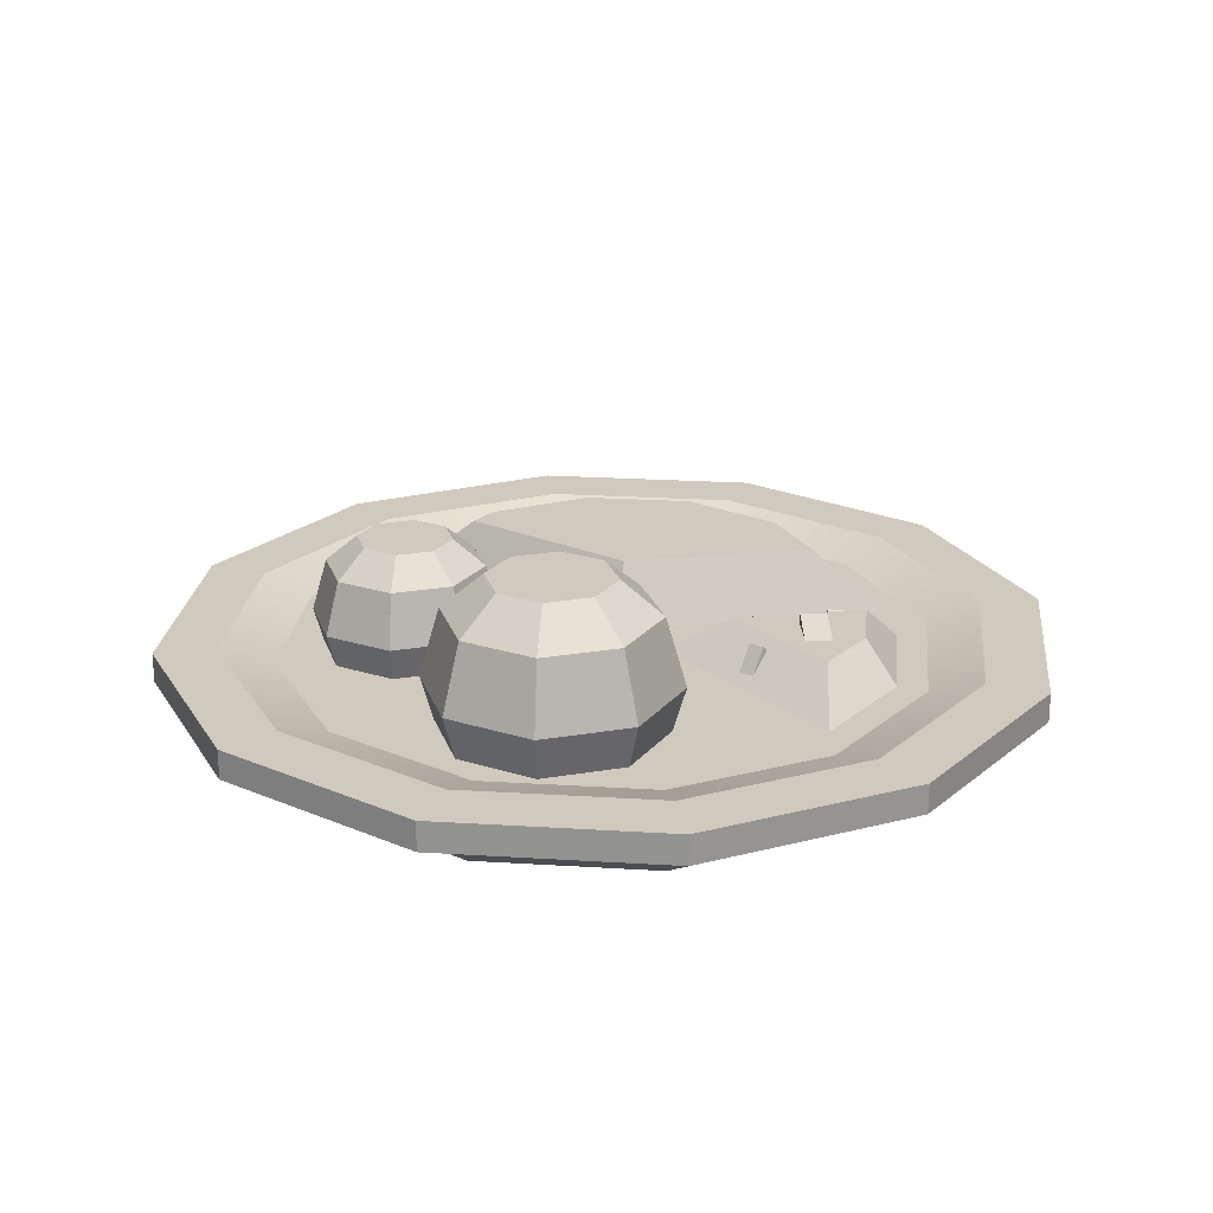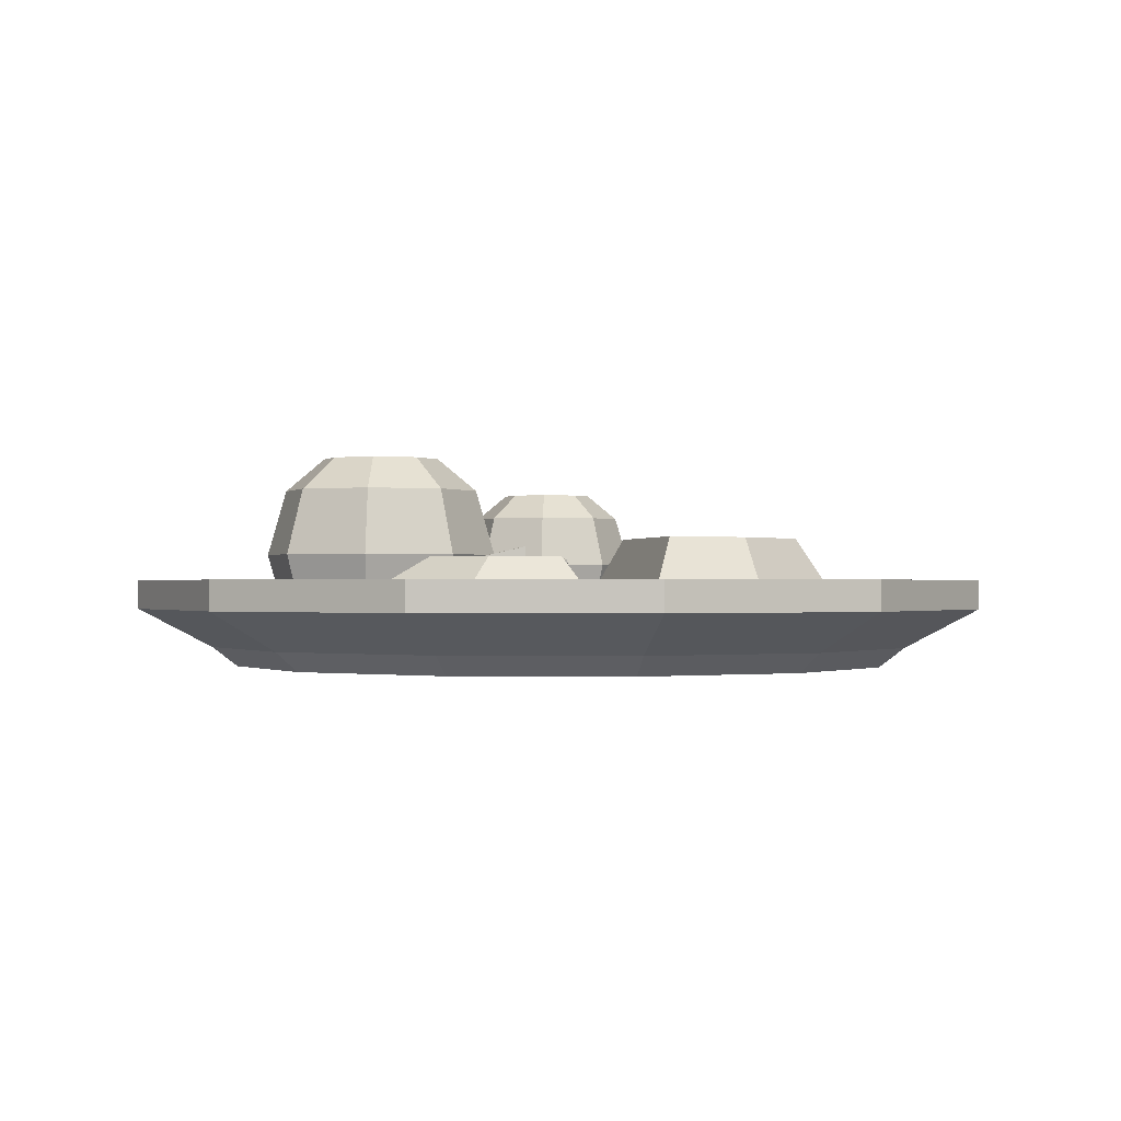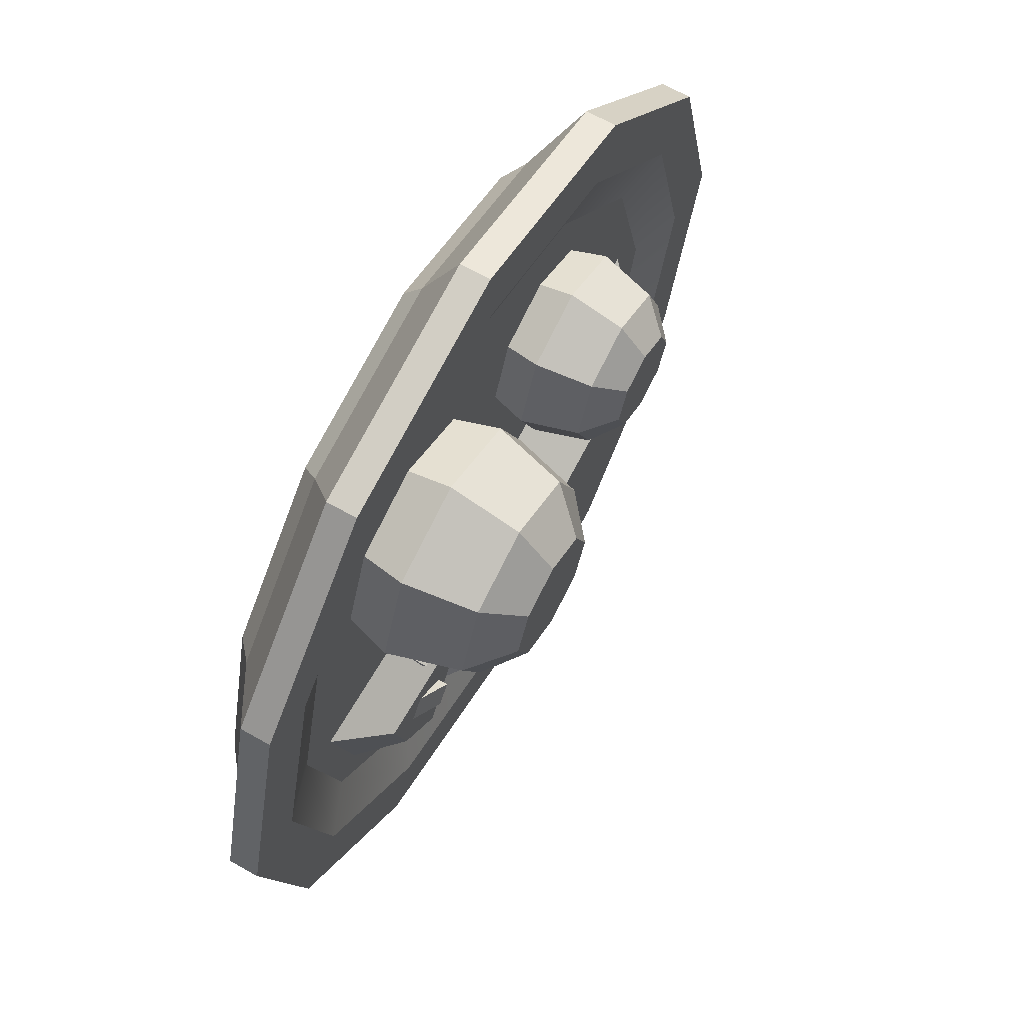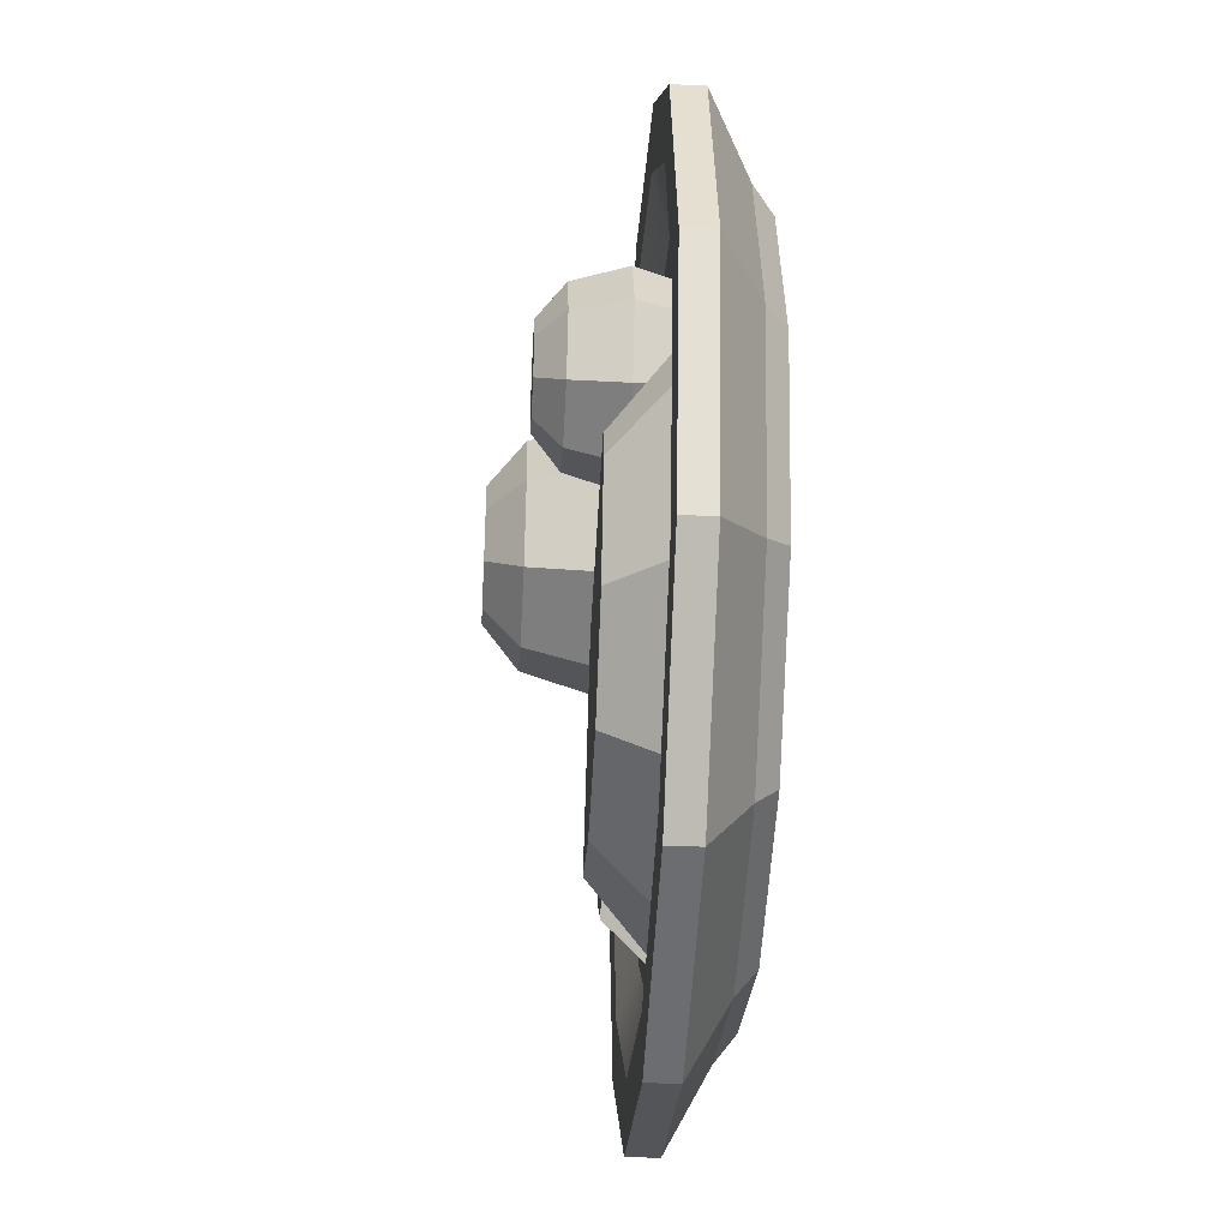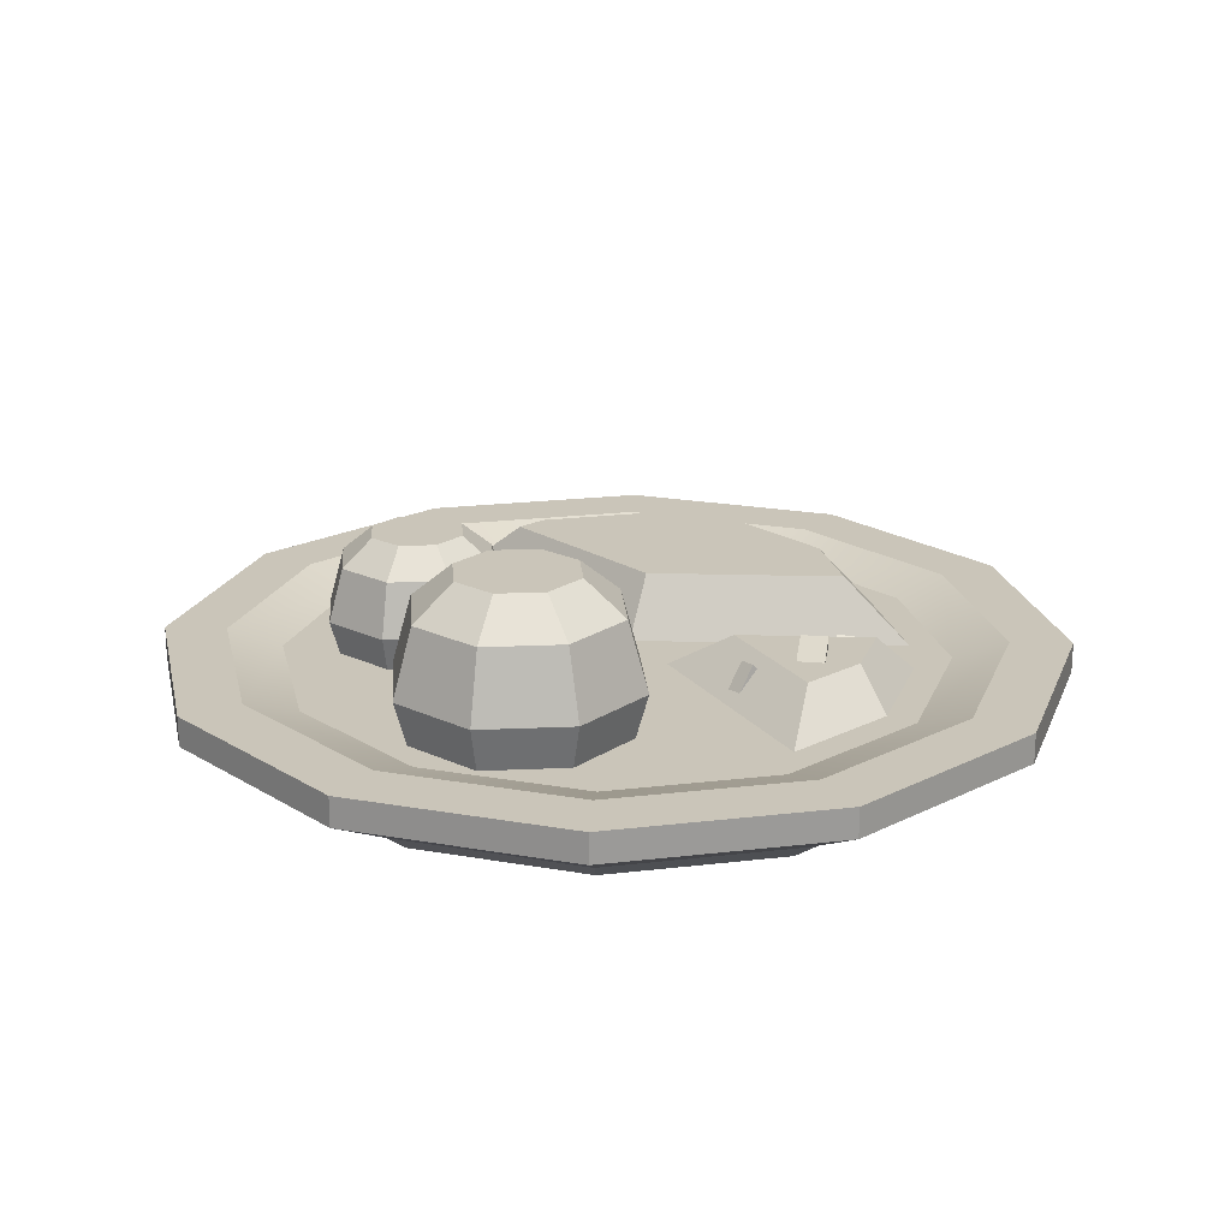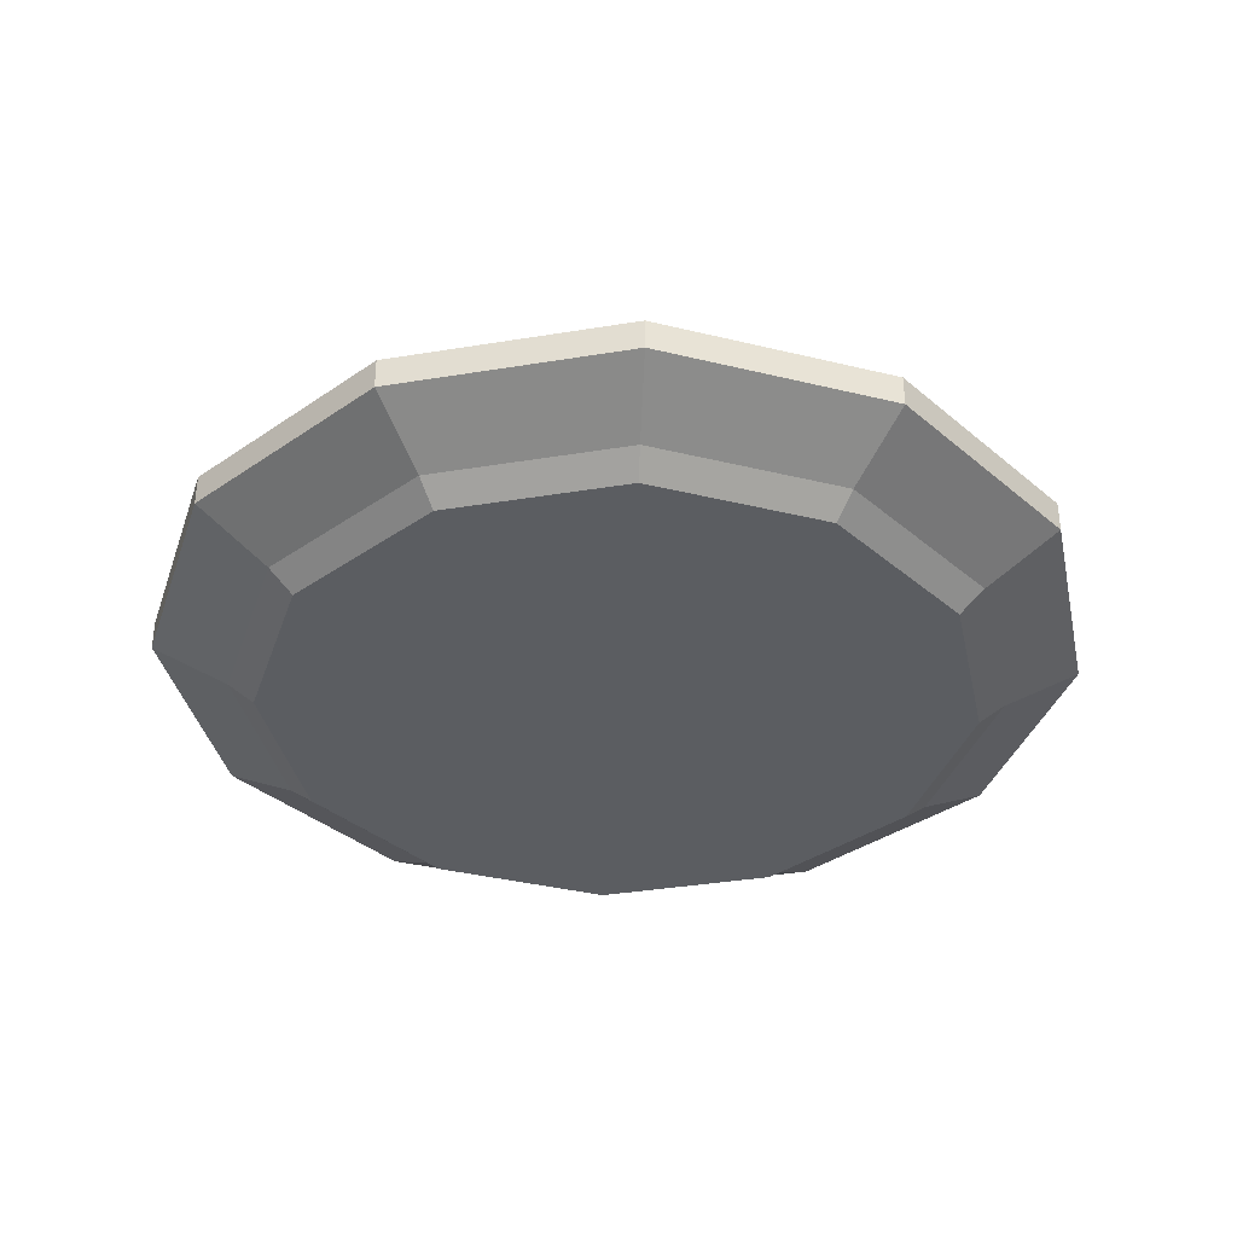
<metadata>
{"format":"obj","ext":"obj","renderer":"f3d","projection":"perspective","resolution":1024,"background":"white","views":[{"elev":22.8,"azim":51.1,"up":"+Y"},{"elev":-0.5,"azim":138.1,"up":"+Y"},{"elev":65.3,"azim":119.8,"up":"+Z"},{"elev":-39.0,"azim":-93.3,"up":"+Z"},{"elev":20.7,"azim":62.8,"up":"+Y"},{"elev":-36.2,"azim":27.2,"up":"+Y"}]}
</metadata>
<code>
g plateDinner
v -0.1758 0.1599 0.2133
v -0.1532 0.1865 0.1908
v -0.1194 0.1599 0.2367
v -0.1194 0.1865 0.2048
v -0.1194 0.1066 0.06194
v -0.05221 0.1066 0.08978
v -0.1194 0.1599 0.07734
v -0.0631 0.1599 0.1007
v -0.1194 0.1066 0.2521
v -0.1867 0.1066 0.2242
v -0.1991 0.1599 0.157
v -0.1758 0.1599 0.1007
v -0.1672 0.1865 0.157
v -0.1532 0.1865 0.1232
v -0.0631 0.1599 0.2133
v -0.08564 0.1865 0.1908
v -0.2145 0.1066 0.157
v -0.07164 0.1865 0.157
v -0.03977 0.1599 0.157
v -0.1194 0.1865 0.1092
v -0.08564 0.1865 0.1232
v -0.05221 0.1066 0.2242
v -0.02437 0.1066 0.157
v -0.1867 0.1066 0.08978
v -0.1797 0.0727 0.09672
v -0.1194 0.0727 0.07175
v -0.05915 0.0727 0.2173
v -0.1194 0.0727 0.2422
v -0.1797 0.0727 0.2173
v -0.2047 0.0727 0.157
v -0.03419 0.0727 0.157
v -0.05915 0.0727 0.09672
v 0.0154 0.1866 0.1602
v 0.04588 0.1866 0.0866
v 0.05703 0.2214 0.1602
v 0.07532 0.2214 0.116
v 0.04588 0.1866 0.2338
v 0.07532 0.2214 0.2043
v 0.1195 0.1866 0.2643
v 0.1195 0.2214 0.2226
v 0.03165 0.117 0.07237
v 0.1195 0.117 0.03599
v 0.1195 0.1866 0.05611
v 0.1195 0.117 0.2844
v 0.03165 0.117 0.248
v 0.1931 0.1866 0.2338
v 0.1636 0.2214 0.2043
v 0.1195 0.2214 0.09774
v 0.1636 0.2214 0.116
v 0.1931 0.1866 0.0866
v 0.2073 0.117 0.248
v 0.04072 0.0727 0.08144
v 0.1195 0.0727 0.04881
v 0.2236 0.1866 0.1602
v 0.2437 0.117 0.1602
v 0.2073 0.117 0.07237
v -0.004726 0.117 0.1602
v 0.1819 0.2214 0.1602
v 0.2308 0.0727 0.1602
v 0.1982 0.0727 0.08144
v 0.1195 0.0727 0.2716
v 0.04072 0.0727 0.2389
v 0.1982 0.0727 0.2389
v 0.008098 0.0727 0.1602
v 0.2229 0.06 0.3861
v 0 0.06 0.4459
v 0.2229 0.09 0.3861
v 0 0.09 0.4459
v 0.1721 0 -0.298
v 0.298 0 -0.1721
v 0.185 0.02 -0.3204
v 0.3204 0.02 -0.185
v -0.4459 0.09 -7.219e-16
v -0.4459 0.06 -7.219e-16
v -0.3861 0.09 -0.2229
v -0.3861 0.06 -0.2229
v -0.3204 0.02 0.185
v -0.185 0.02 0.3204
v -0.298 0 0.1721
v -0.1721 0 0.298
v -0.37 0.02 -7.219e-16
v -0.3441 0 0
v 0.3441 0 0
v 0.37 0.02 -7.219e-16
v -0.192 0.09 -0.3326
v 0 0.09 -0.384
v -0.1647 0.0727 -0.2852
v -1.444e-15 0.0727 -0.3293
v 0.3861 0.06 0.2229
v 0.3861 0.09 0.2229
v 0.4459 0.06 -7.219e-16
v 0.4459 0.09 -7.219e-16
v -0.384 0.09 -7.219e-16
v -0.3293 0.0727 7.219e-16
v -0.3326 0.09 0.192
v -0.2852 0.0727 0.1647
v 0 0.02 0.37
v 0.185 0.02 0.3204
v 1.444e-15 0 0.3441
v 0.1721 0 0.298
v 0.2852 0.0727 -0.1647
v 0.3326 0.09 -0.192
v 0.3293 0.0727 7.219e-16
v 0.384 0.09 -7.219e-16
v 0 0.02 -0.37
v 1.444e-15 0 -0.3441
v -0.3861 0.09 0.2229
v -0.3861 0.06 0.2229
v 0.2229 0.06 -0.3861
v 0.3861 0.06 -0.2229
v 0.2229 0.09 -0.3861
v 0.3861 0.09 -0.2229
v -0.2229 0.09 0.3861
v -0.2229 0.06 0.3861
v -0.3326 0.09 -0.192
v -0.2852 0.0727 -0.1647
v -0.192 0.09 0.3326
v -0.1647 0.0727 0.2852
v 0.1647 0.0727 -0.2852
v 0.192 0.09 -0.3326
v 0.298 0 0.1721
v 0.3204 0.02 0.185
v 0.2852 0.0727 0.1647
v 0.3326 0.09 0.192
v 0 0.06 -0.4459
v 0 0.09 -0.4459
v -0.3204 0.02 -0.185
v -0.298 0 -0.1721
v -1.444e-15 0.0727 0.3293
v 0.1647 0.0727 0.2852
v 0 0.09 0.384
v 0.192 0.09 0.3326
v -0.185 0.02 -0.3204
v -0.1721 0 -0.298
v -0.2229 0.06 -0.3861
v -0.2229 0.09 -0.3861
v 0.2903 0.0727 -0.02992
v 0.05183 0.0727 -0.02992
v -0.02014 0.0727 -0.02625
v 0.1183 0.0727 -0.266
v 0.1711 0.0727 -0.2365
v 0.2584 0.0727 -0.1492
v -1.805e-15 0.0727 -0.2977
v -0.1488 0.0727 -0.2578
v -0.2578 0.0727 -0.1488
v -0.2977 0.0727 0
v -0.2856 0.0727 0.04489
v 0.1544 0.1127 -0.1172
v 0.1894 0.1127 -0.09188
v 0.1031 0.1127 -0.07433
v 0.239 0.1127 -0.07433
v 0.205 0.1127 -0.1135
v 0.2208 0.1127 -0.1423
v 0.1711 0.1127 -0.192
v 0.1701 0.1127 -0.1388
v 0.1504 0.1088 -0.1606
v 0.158 0.1063 -0.1766
v 0.1437 0.08129 -0.1796
v 0.1361 0.08377 -0.1636
v -0.08696 0.1327 -0.1107
v -0.06821 0.1327 -0.1366
v -0.07095 0.1327 -0.09909
v -0.05221 0.1327 -0.125
v -0.1329 0.1327 -0.1693
v -0.1138 0.1327 -0.1747
v -0.1242 0.1327 -0.1386
v -0.1052 0.1327 -0.1439
v -0.1435 0.1327 -0.09999
v -0.1319 0.1327 -0.116
v -0.1176 0.1327 -0.08124
v -0.106 0.1327 -0.09725
v 0.1544 0.1227 -0.1172
v 0.1701 0.1227 -0.1388
v 0.1538 0.0816 -0.0398
v 0.1493 0.1007 -0.06104
v 0.1715 0.08349 -0.0419
v 0.1669 0.1026 -0.06314
v 0.1493 0.1057 -0.05655
v 0.1669 0.1076 -0.05865
v 0.1453 0.112 -0.1635
v 0.153 0.1095 -0.1795
v -0.2374 0.1327 -0.03665
v -0.209 0.1327 -0.1423
v -0.2288 0.1327 -0.004779
v -0.04031 0.1327 -0.05529
v -0.1317 0.1327 -0.2197
v -0.02601 0.1327 -0.248
v 0.05796 0.1327 -0.2255
f 3 2 1
f 2 3 4
f 7 6 5
f 6 7 8
f 3 10 9
f 10 3 1
f 13 12 11
f 12 13 14
f 15 4 3
f 4 15 16
f 1 17 10
f 17 1 11
f 15 18 16
f 18 15 19
f 1 13 11
f 13 1 2
f 21 7 20
f 7 21 8
f 14 7 12
f 7 14 20
f 18 8 21
f 8 18 19
f 23 15 22
f 15 23 19
f 12 5 24
f 5 12 7
f 15 9 22
f 9 15 3
f 24 26 25
f 26 24 5
f 2 14 13
f 14 2 4
f 14 4 20
f 20 4 16
f 20 16 21
f 21 16 18
f 6 19 23
f 19 6 8
f 12 17 11
f 17 12 24
f 22 28 27
f 28 22 9
f 17 29 10
f 29 17 30
f 32 23 31
f 23 32 6
f 5 32 26
f 32 5 6
f 24 30 17
f 30 24 25
f 27 23 22
f 23 27 31
f 9 29 28
f 29 9 10
f 35 34 33
f 34 35 36
f 39 38 37
f 38 39 40
f 34 42 41
f 42 34 43
f 39 45 44
f 45 39 37
f 46 40 39
f 40 46 47
f 49 43 48
f 43 49 50
f 37 35 33
f 35 37 38
f 46 44 51
f 44 46 39
f 41 53 52
f 53 41 42
f 55 50 54
f 50 55 56
f 43 56 42
f 56 43 50
f 37 57 45
f 57 37 33
f 38 36 35
f 36 38 40
f 36 40 48
f 48 40 47
f 48 47 49
f 49 47 58
f 46 58 47
f 58 46 54
f 34 57 33
f 57 34 41
f 60 55 59
f 55 60 56
f 44 62 61
f 62 44 45
f 63 55 51
f 55 63 59
f 42 60 53
f 60 42 56
f 51 61 63
f 61 51 44
f 57 52 64
f 52 57 41
f 36 43 34
f 43 36 48
f 58 50 49
f 50 58 54
f 55 46 51
f 46 55 54
f 57 62 45
f 62 57 64
f 67 66 65
f 66 67 68
f 71 70 69
f 70 71 72
f 75 74 73
f 74 75 76
f 79 78 77
f 78 79 80
f 82 77 81
f 77 82 79
f 72 83 70
f 83 72 84
f 87 86 85
f 86 87 88
f 91 90 89
f 90 91 92
f 95 94 93
f 94 95 96
f 99 98 97
f 98 99 100
f 89 67 65
f 67 89 90
f 103 102 101
f 102 103 104
f 71 106 105
f 106 71 69
f 73 108 107
f 108 73 74
f 111 110 109
f 110 111 112
f 107 114 113
f 114 107 108
f 81 108 74
f 108 81 77
f 110 92 91
f 92 110 112
f 94 115 93
f 115 94 116
f 117 96 95
f 96 117 118
f 101 120 119
f 120 101 102
f 83 122 121
f 122 83 84
f 121 98 100
f 98 121 122
f 124 103 123
f 103 124 104
f 126 109 125
f 109 126 111
f 127 82 81
f 82 127 128
f 119 86 88
f 86 119 120
f 131 130 129
f 130 131 132
f 105 134 133
f 134 105 106
f 98 66 97
f 66 98 65
f 68 114 66
f 114 68 113
f 80 97 78
f 97 80 99
f 75 135 76
f 135 75 136
f 131 118 117
f 118 131 129
f 107 75 73
f 75 107 93
f 93 107 95
f 95 107 113
f 95 113 117
f 117 113 68
f 117 68 131
f 131 68 67
f 131 67 132
f 132 67 124
f 124 67 90
f 124 90 104
f 75 115 136
f 115 75 93
f 136 115 85
f 136 85 126
f 126 85 86
f 126 86 120
f 126 120 111
f 111 120 102
f 111 102 112
f 112 102 104
f 112 104 90
f 112 90 92
f 110 84 72
f 84 110 91
f 135 127 76
f 127 135 133
f 122 65 98
f 65 122 89
f 78 66 114
f 66 78 97
f 116 85 115
f 85 116 87
f 109 72 71
f 72 109 110
f 77 114 108
f 114 77 78
f 125 133 135
f 133 125 105
f 76 81 74
f 81 76 127
f 109 105 125
f 105 109 71
f 84 89 122
f 89 84 91
f 136 125 135
f 125 136 126
f 128 79 82
f 79 128 134
f 79 134 80
f 80 134 106
f 80 106 99
f 99 106 69
f 99 69 100
f 100 69 121
f 121 69 70
f 121 70 83
f 133 128 127
f 128 133 134
f 132 123 130
f 123 132 124
f 129 62 64
f 62 129 61
f 61 129 130
f 61 130 63
f 63 130 123
f 63 123 59
f 137 59 123
f 137 60 59
f 137 53 60
f 138 53 137
f 53 138 52
f 138 64 52
f 137 123 103
f 139 129 64
f 139 64 138
f 31 129 139
f 27 129 31
f 28 129 27
f 28 118 129
f 29 118 28
f 30 118 29
f 118 30 96
f 139 138 140
f 140 138 141
f 140 141 119
f 119 141 101
f 101 141 142
f 101 142 137
f 101 137 103
f 88 140 119
f 88 143 140
f 88 144 143
f 87 144 88
f 87 145 144
f 116 145 87
f 116 146 145
f 146 116 94
f 96 146 94
f 146 96 147
f 147 96 139
f 139 96 25
f 25 96 30
f 139 25 26
f 139 26 32
f 139 32 31
f 150 149 148
f 149 150 151
f 149 151 152
f 152 151 153
f 148 154 150
f 154 152 153
f 154 148 155
f 154 155 152
f 154 156 150
f 156 154 157
f 157 154 158
f 159 150 156
f 158 138 159
f 159 138 150
f 138 158 141
f 141 158 154
f 142 151 137
f 151 142 153
f 153 141 154
f 141 153 142
f 162 161 160
f 161 162 163
f 166 165 164
f 165 166 167
f 170 169 168
f 169 170 171
f 173 148 172
f 148 173 155
f 149 173 172
f 173 149 152
f 172 148 149
f 173 152 155
f 138 174 150
f 174 138 137
f 150 174 175
f 174 137 176
f 176 137 151
f 175 151 150
f 151 175 177
f 151 177 176
f 176 178 174
f 178 176 179
f 175 174 178
f 177 179 176
f 178 177 175
f 177 178 179
f 181 159 180
f 159 181 158
f 180 159 156
f 156 181 180
f 181 156 157
f 181 157 158
f 184 183 182
f 183 184 170
f 170 184 185
f 183 170 168
f 170 185 171
f 171 185 160
f 171 160 167
f 160 185 162
f 162 185 163
f 168 186 183
f 186 168 164
f 186 164 165
f 186 165 187
f 187 165 167
f 187 167 160
f 187 163 185
f 187 160 161
f 187 161 163
f 187 185 188
f 169 164 168
f 164 169 166
f 166 169 171
f 166 171 167
f 182 145 146
f 145 182 183
f 144 187 143
f 187 144 186
f 140 185 139
f 185 140 188
f 143 188 140
f 188 143 187
f 186 145 183
f 145 186 144
f 147 182 146
f 182 147 184
f 185 147 139
f 147 185 184

</code>
